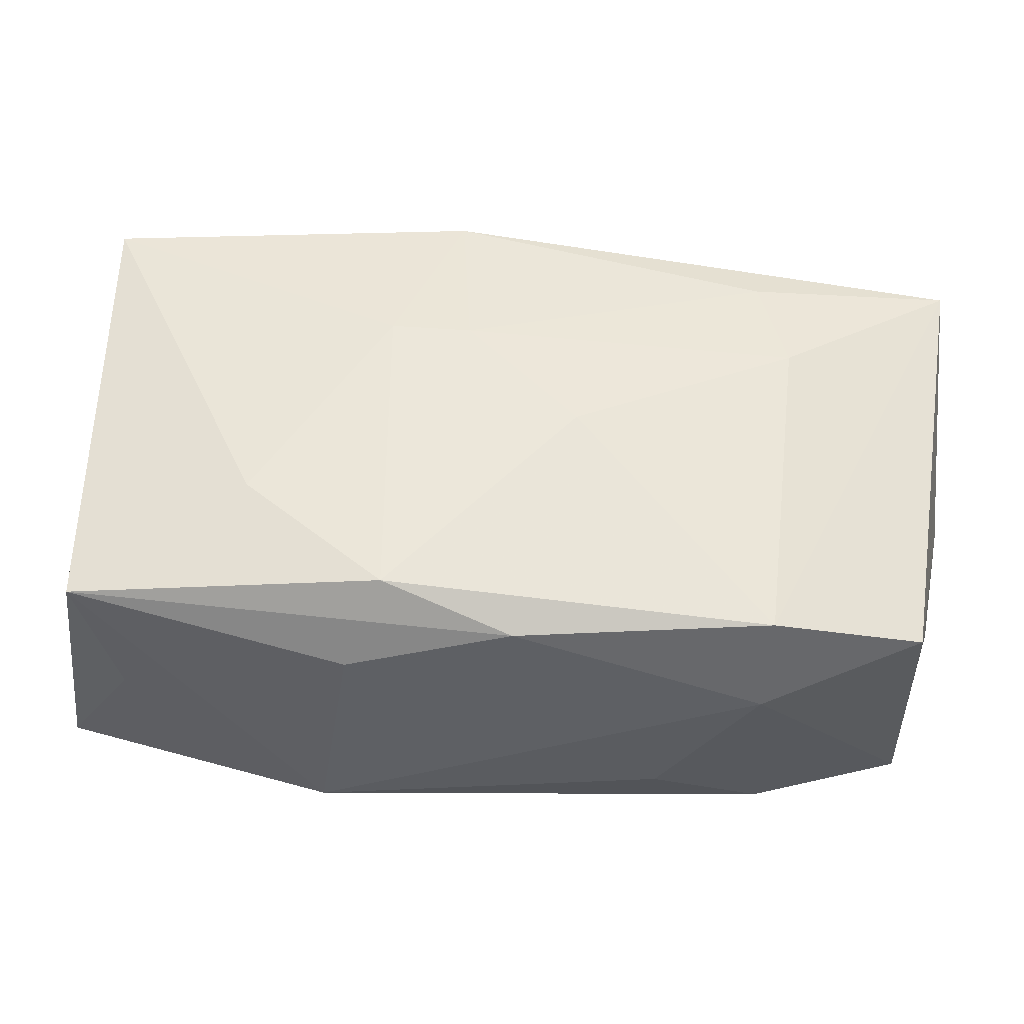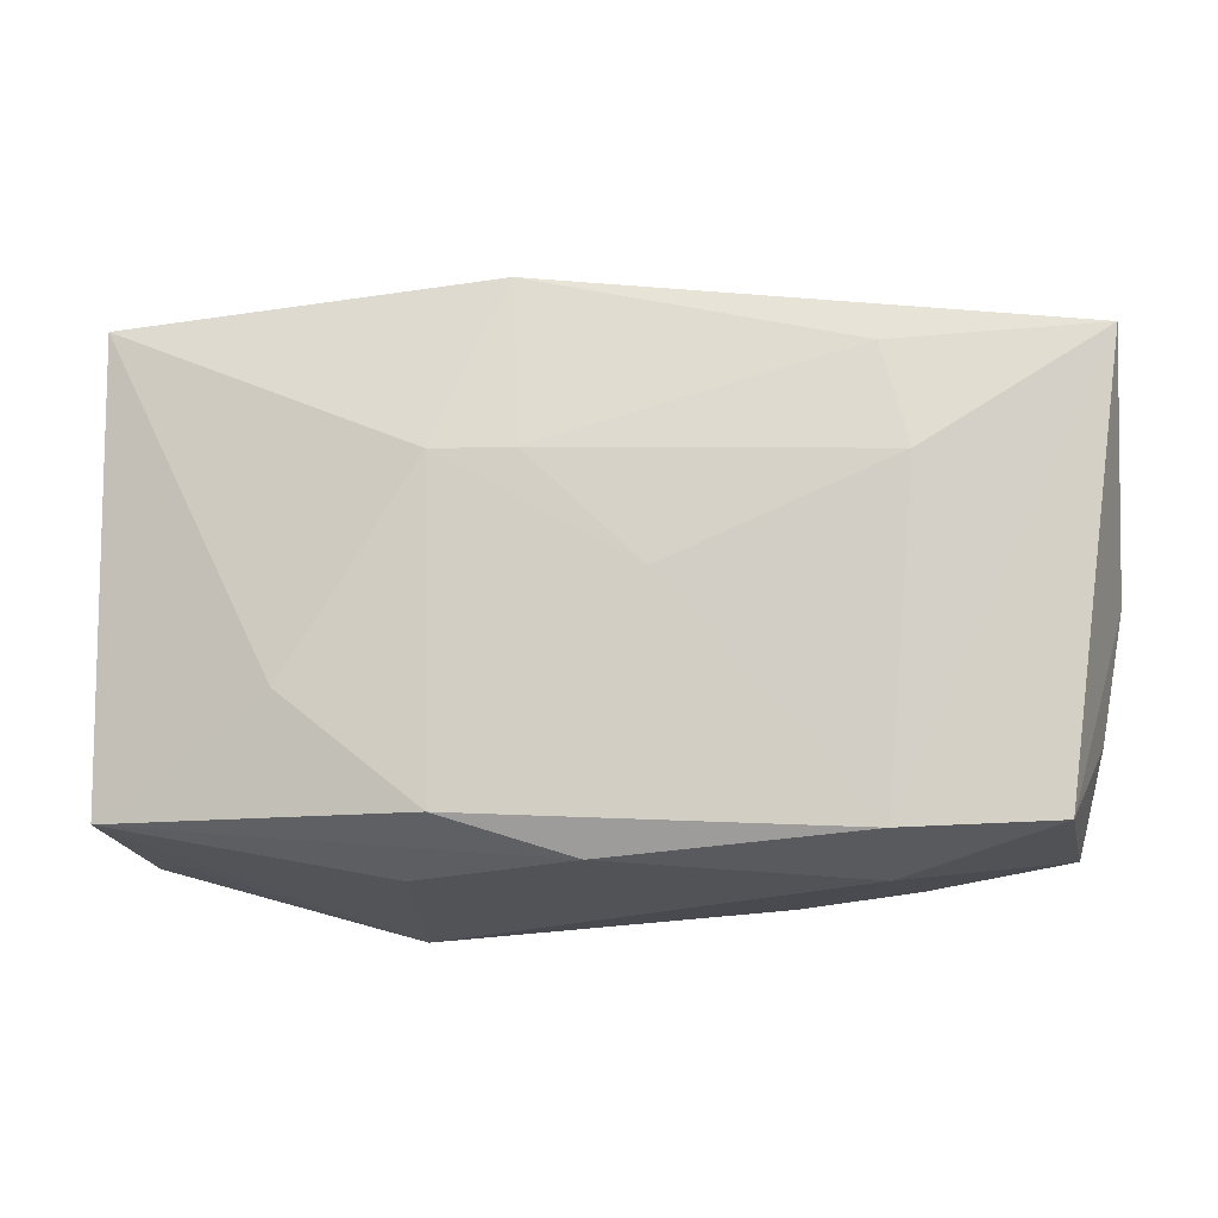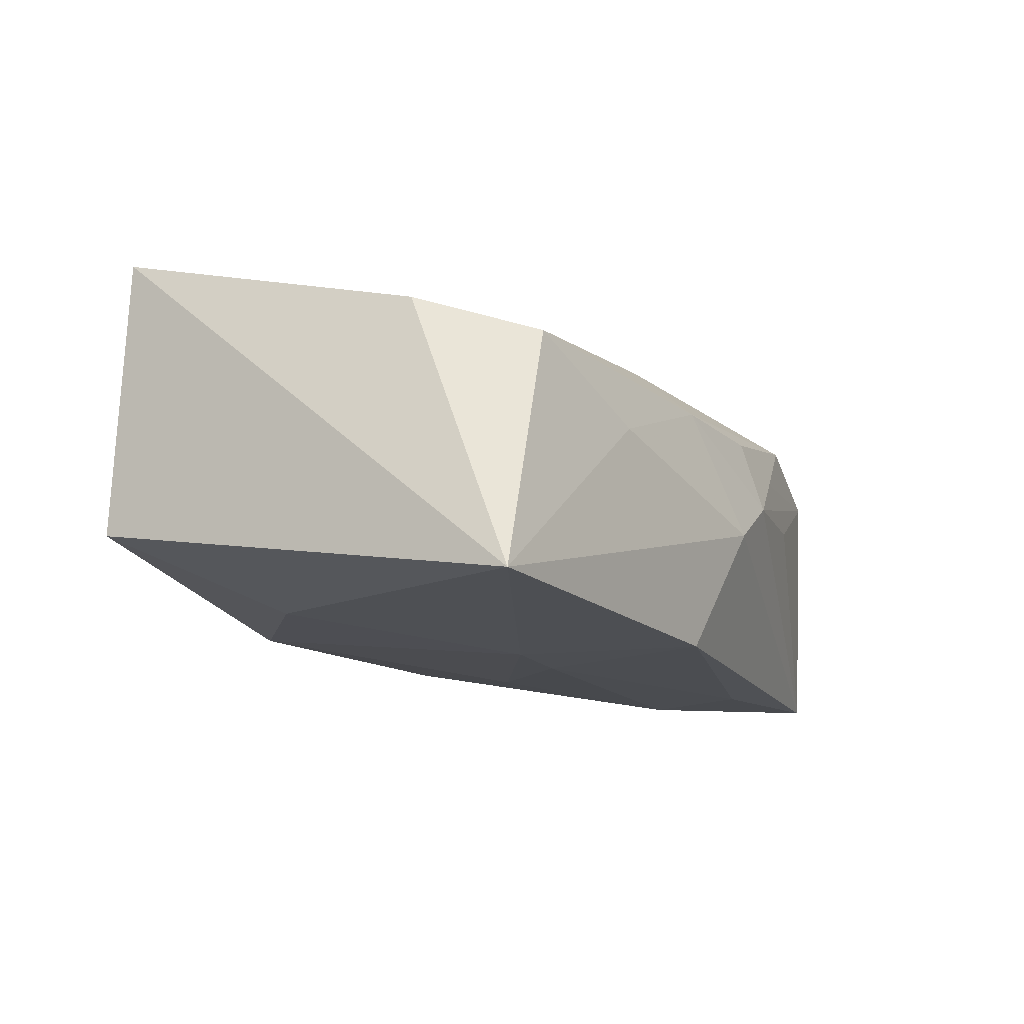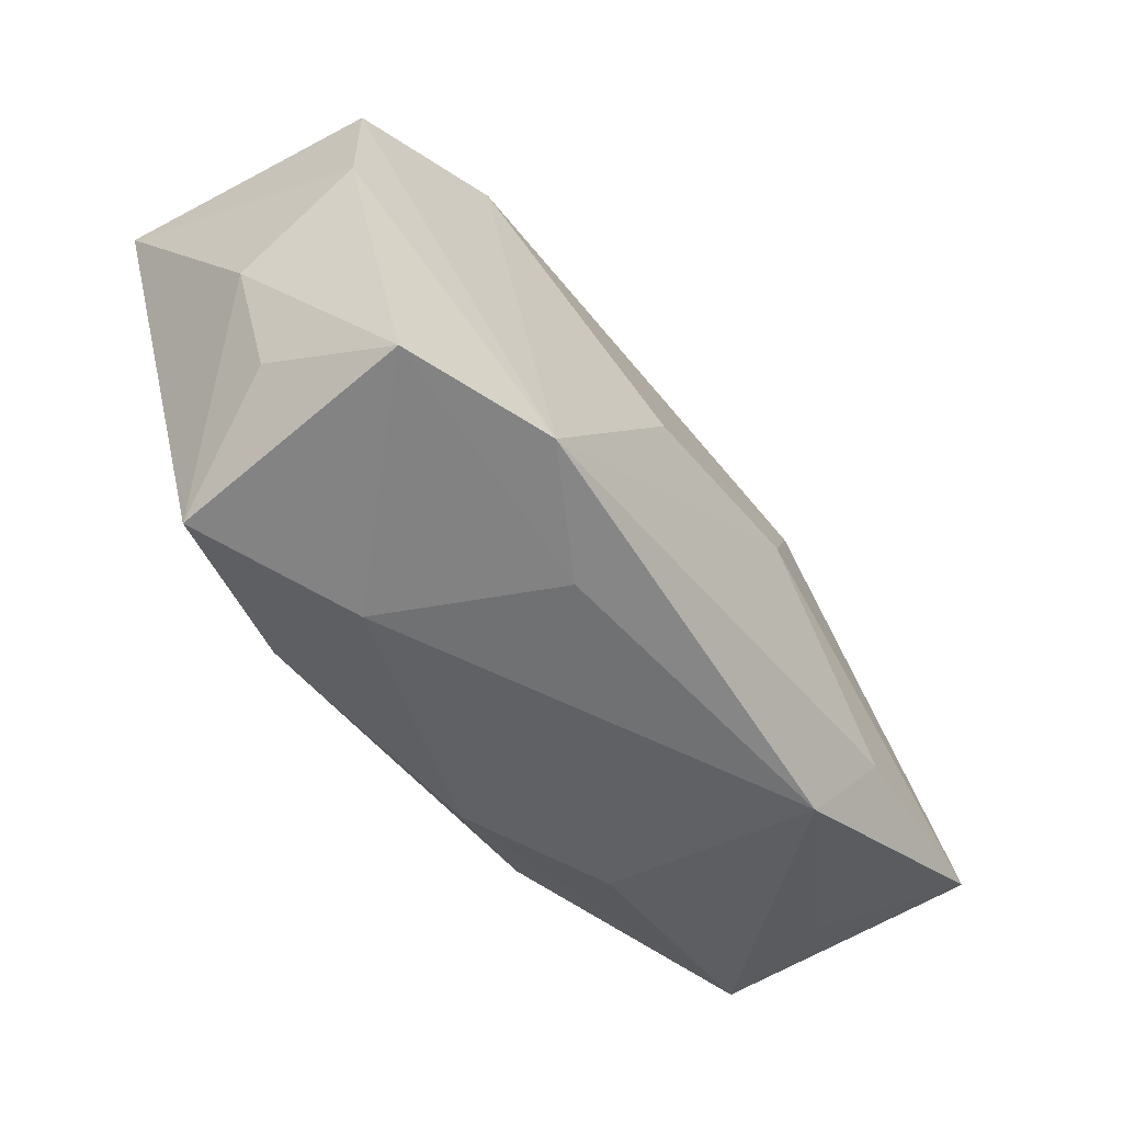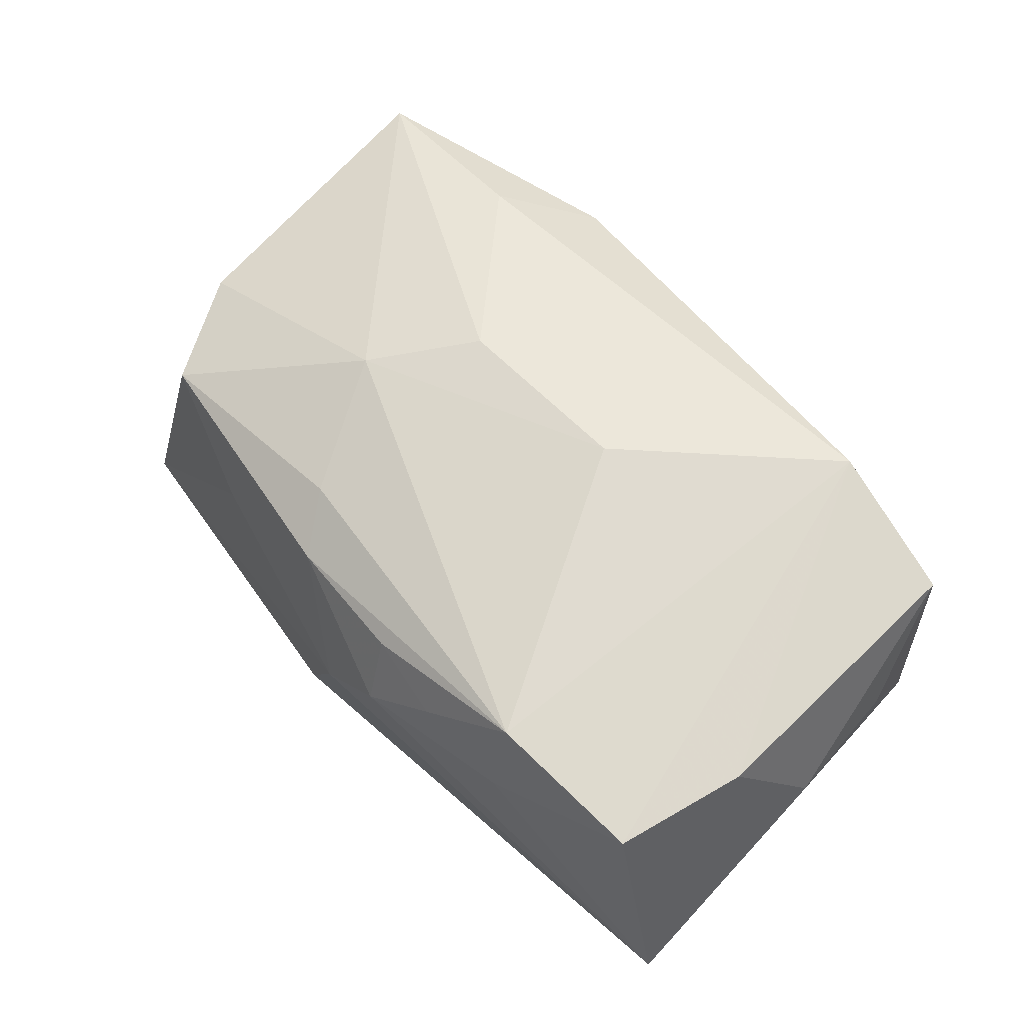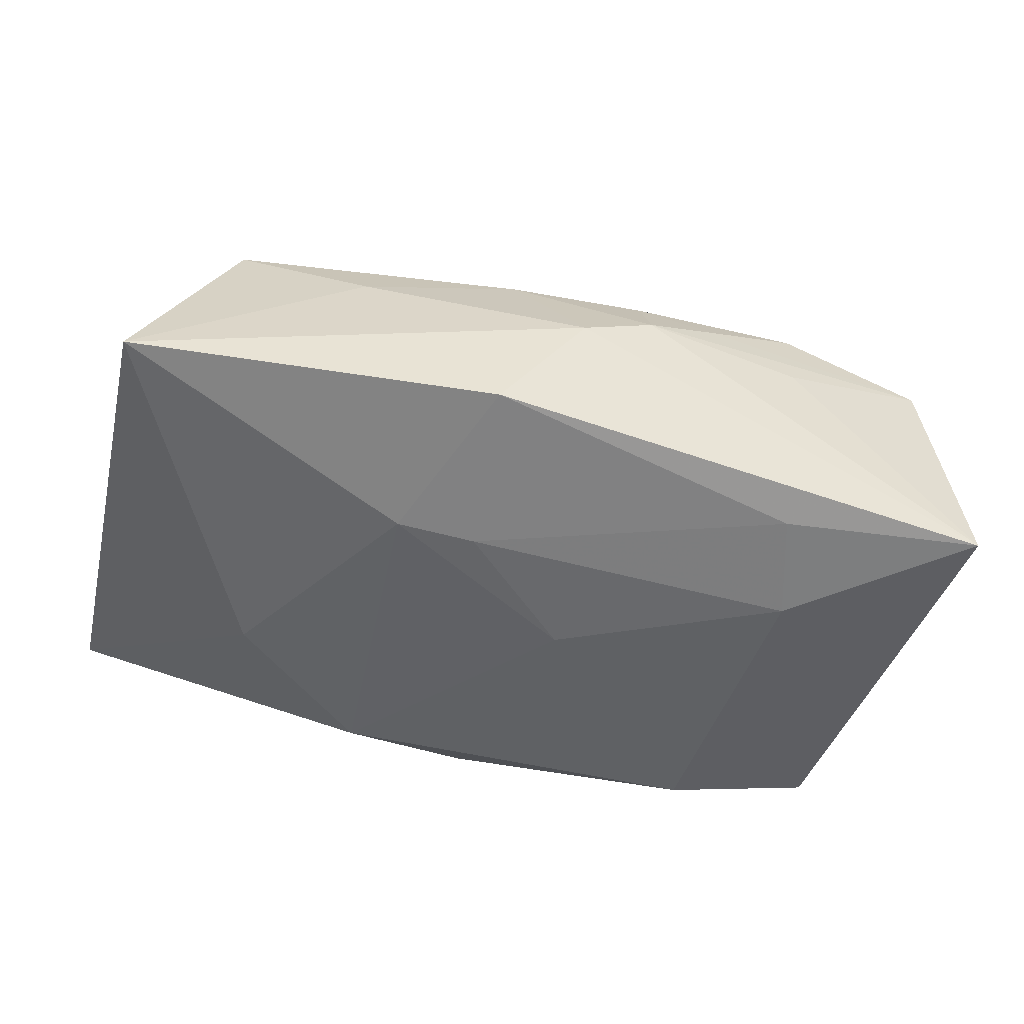
<metadata>
{"format":"obj","ext":"obj","renderer":"f3d","projection":"perspective","resolution":1024,"background":"white","views":[{"elev":-42.1,"azim":176.3,"up":"+Y"},{"elev":-21.0,"azim":-173.5,"up":"+Y"},{"elev":-14.2,"azim":117.4,"up":"+Z"},{"elev":-47.8,"azim":-54.3,"up":"+Y"},{"elev":53.2,"azim":-128.1,"up":"+Z"},{"elev":-57.6,"azim":168.0,"up":"+Z"}]}
</metadata>
<code>
v -0.03967 -0.0009891 -0.0007957
v -0.02278 0.02122 0.0009396
v 0.03802 -0.0176 -0.007879
v 0.007522 0.01798 0.01004
v 0.03966 -0.01488 0.0153
v 0.01181 0.008232 -0.016
v 0.03588 0.01065 0.009429
v -0.03431 -0.01967 -0.008316
v -0.03837 0.006995 0.008394
v -0.03947 0.01621 -0.01519
v 0.034 -0.01792 0.003546
v 0.01173 -0.01877 -0.01248
v 0.02353 -0.008995 -0.01279
v -0.02185 0.01535 -0.01595
v -0.02359 0.02036 0.009824
v 0.01811 0.02193 0.001441
v 0.004118 0.02209 0.006483
v 0.005577 0.02256 -0.01546
v -0.03634 -0.01718 0.01295
v -0.02128 -0.02215 -0.002069
v -0.00464 -0.001666 -0.01541
v 0.02972 0.01954 0.007059
v -0.02398 0.006308 -0.01617
v 0.004901 0.007922 -0.01618
v 0.007694 -0.0009892 0.01733
v -0.008257 0.02428 -7.019e-05
v -0.02119 -0.02056 -0.01089
v -0.01496 0.02259 0.004251
v -0.0366 0.01821 0.006886
v 0.02231 -0.01462 0.01677
v -0.001759 0.02466 -0.004023
v -0.009357 -0.001871 0.01733
v -0.03768 -0.01145 0.0009116
v -0.02401 -0.01816 0.01733
v 0.03753 0.02033 -0.01432
v -0.01376 -0.02075 0.0117
v -0.007936 0.02233 0.006576
v 0.0145 -0.0219 -0.004963
v 0.01627 -0.02215 0.0138
v 0.01423 0.007679 0.01482
v 0.0006425 -0.02194 -0.00979
f 5 30 39
f 31 10 26
f 7 40 5
f 22 40 7
f 5 35 7
f 7 35 22
f 25 40 32
f 25 30 5
f 5 40 25
f 4 40 22
f 16 35 31
f 22 35 16
f 18 10 31
f 31 35 18
f 18 6 24
f 35 6 18
f 10 29 2
f 2 26 10
f 29 26 2
f 21 23 24
f 21 6 12
f 24 6 21
f 27 8 10
f 10 23 27
f 12 41 27
f 27 21 12
f 23 21 27
f 3 35 5
f 3 41 12
f 20 41 39
f 20 19 8
f 8 27 20
f 20 27 41
f 9 29 10
f 10 8 1
f 1 9 10
f 19 9 1
f 12 6 13
f 13 6 35
f 13 3 12
f 35 3 13
f 14 23 10
f 10 18 14
f 24 23 14
f 14 18 24
f 5 39 11
f 11 3 5
f 39 3 11
f 39 41 38
f 38 3 39
f 41 3 38
f 36 20 39
f 19 20 36
f 8 19 33
f 33 1 8
f 19 1 33
f 17 4 22
f 26 37 17
f 22 16 17
f 31 26 17
f 17 16 31
f 28 26 29
f 28 37 26
f 34 36 39
f 19 36 34
f 34 39 30
f 34 9 19
f 34 25 32
f 30 25 34
f 29 9 34
f 4 17 15
f 15 17 37
f 40 4 15
f 32 40 15
f 15 28 29
f 37 28 15
f 15 34 32
f 29 34 15

</code>
